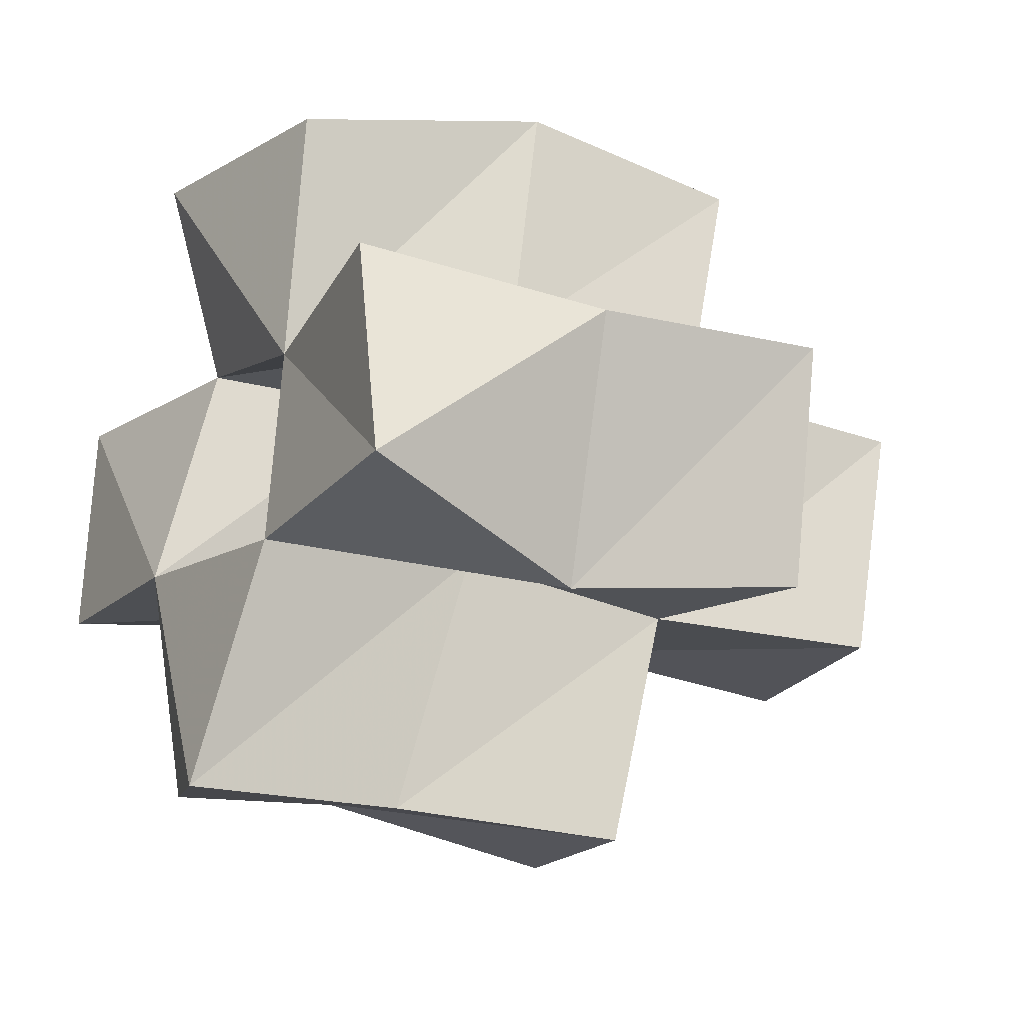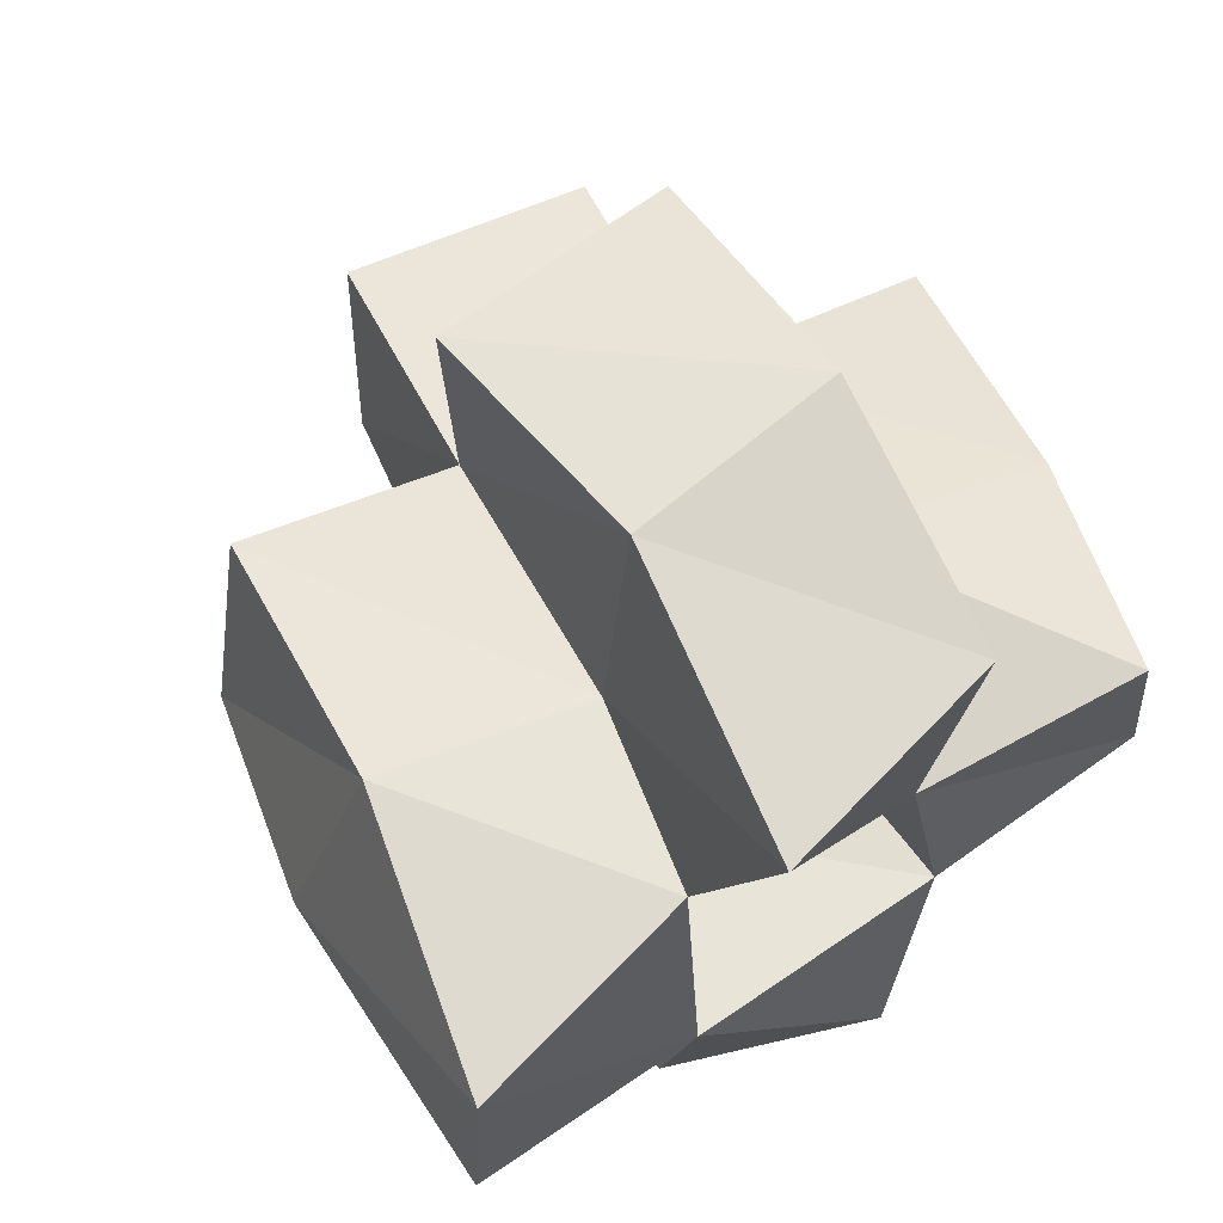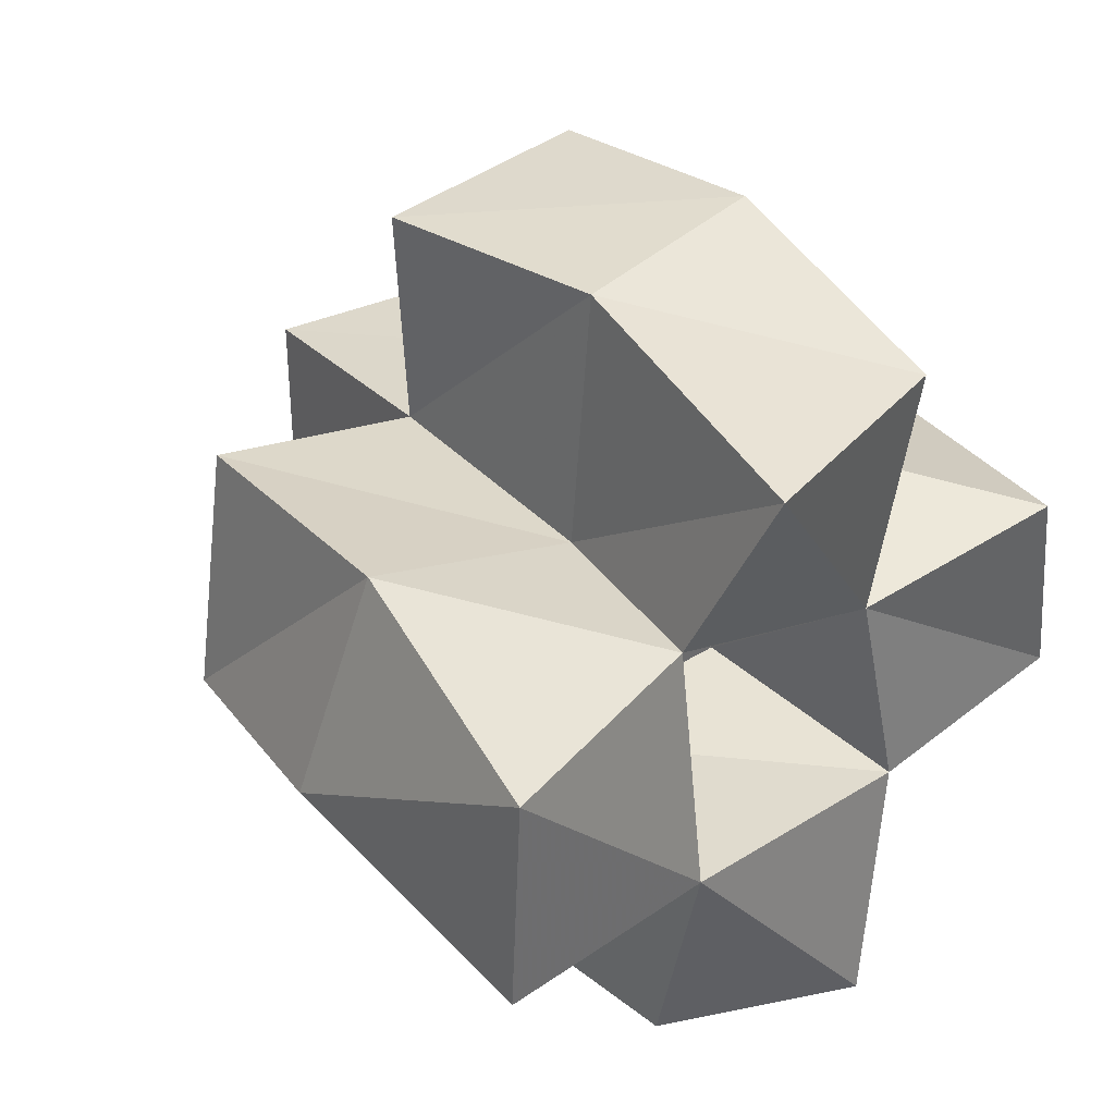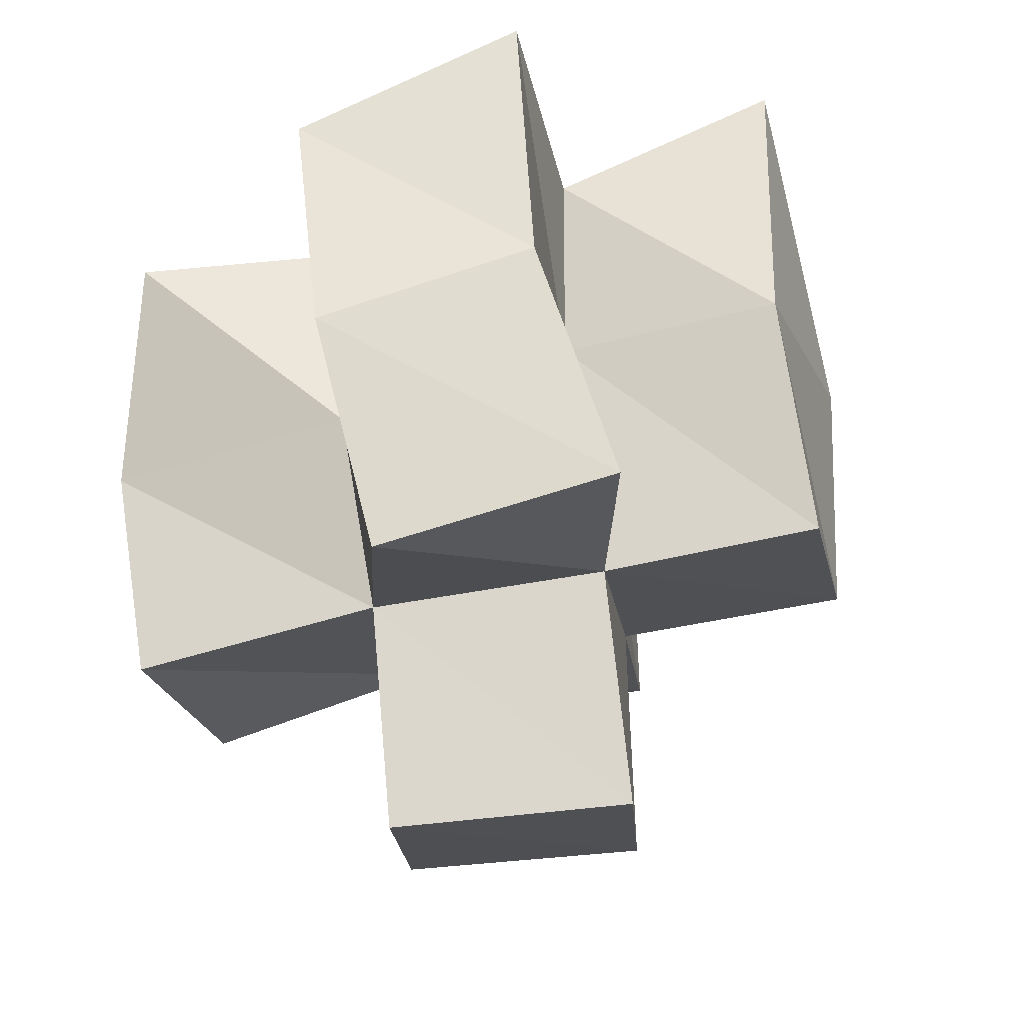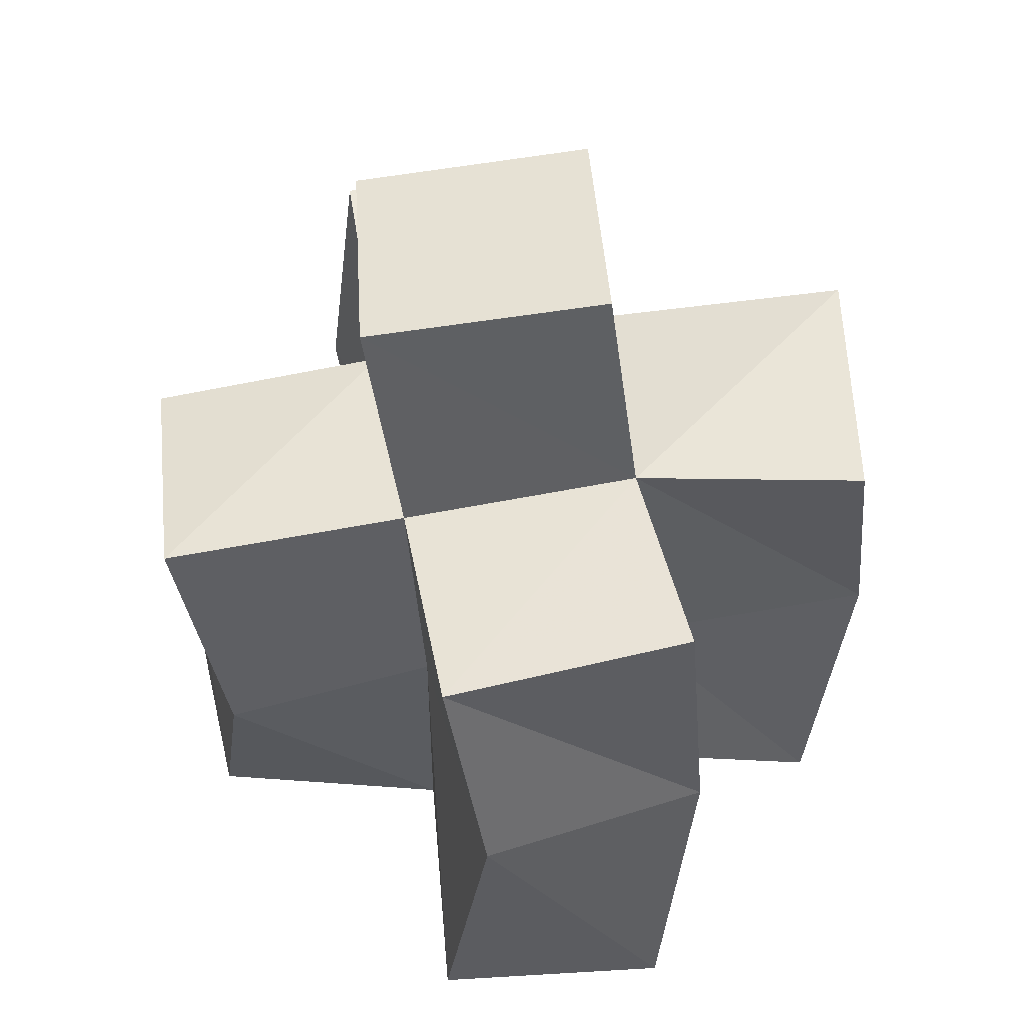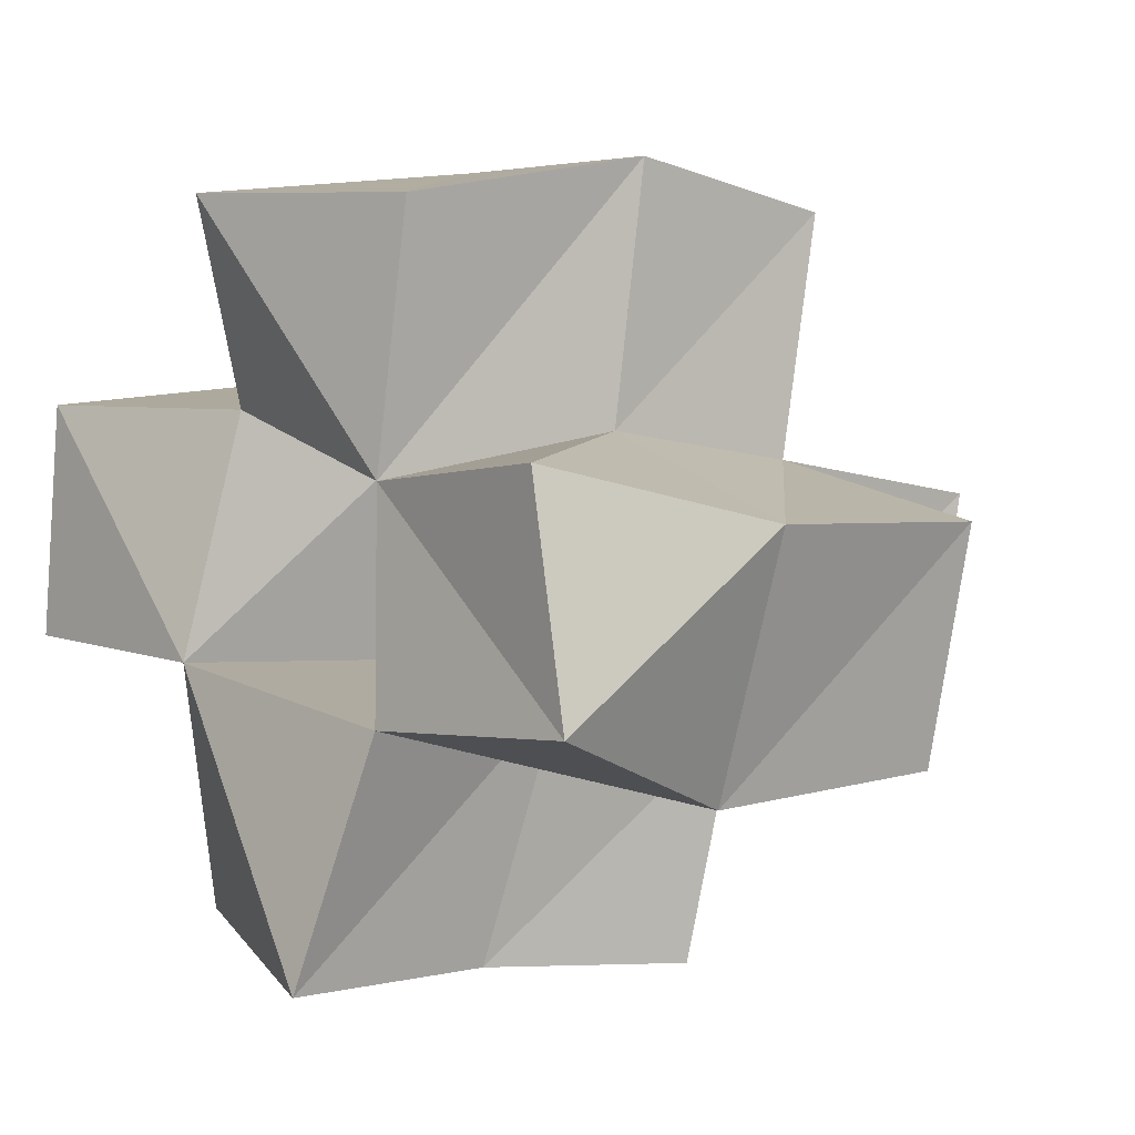
<metadata>
{"format":"obj","ext":"obj","renderer":"f3d","projection":"perspective","resolution":1024,"background":"white","views":[{"elev":-22.5,"azim":53.5,"up":"+Z"},{"elev":66.8,"azim":-42.7,"up":"+Z"},{"elev":40.1,"azim":-51.3,"up":"+Z"},{"elev":64.0,"azim":158.4,"up":"+Z"},{"elev":62.6,"azim":-89.5,"up":"+Y"},{"elev":-0.3,"azim":39.8,"up":"+Z"}]}
</metadata>
<code>
v 0.4227 0.1186 1.016
v 0.4317 0.1783 1.026
v 0.4718 0.1123 1.011
v 0.4825 0.1619 1.011
v 0.4259 0.1189 1.064
v 0.4485 0.1731 1.071
v 0.4772 0.1226 1.061
v 0.4922 0.1604 1.058
v 0.4714 0.1213 0.9629
v 0.4717 0.1585 0.9676
v 0.5144 0.1002 0.9517
v 0.5211 0.1446 0.9531
v 0.5293 0.1062 1
v 0.5325 0.154 1.006
v 0.5239 0.1122 1.046
v 0.5435 0.1573 1.056
v 0.4822 0.106 1.101
v 0.5009 0.1629 1.11
v 0.5335 0.1099 1.097
v 0.5473 0.1615 1.109
v 0.5788 0.1 1.001
v 0.5743 0.1488 0.9857
v 0.5715 0.1 1.047
v 0.5927 0.1439 1.037
v 0.4493 0.2222 1.017
v 0.4959 0.2092 1.007
v 0.461 0.2241 1.067
v 0.5043 0.2124 1.056
v 0.4879 0.205 0.9565
v 0.5358 0.1899 0.9504
v 0.542 0.1978 0.9995
v 0.5523 0.2001 1.052
v 0.5033 0.2139 1.105
v 0.5534 0.2099 1.102
v 0.5904 0.1937 0.9913
v 0.6026 0.1897 1.038
v 0.5123 0.2557 0.9999
v 0.5607 0.2401 0.9965
v 0.5176 0.2604 1.05
v 0.5657 0.2454 1.046
f 1 2 4
f 3 1 4
f 2 6 8
f 4 2 8
f 6 5 7
f 8 6 7
f 5 1 3
f 7 5 3
f 8 7 3
f 4 8 3
f 2 1 5
f 6 2 5
f 9 10 12
f 11 9 12
f 10 4 14
f 12 10 14
f 4 3 13
f 14 4 13
f 3 9 11
f 13 3 11
f 14 13 11
f 12 14 11
f 10 9 3
f 4 10 3
f 7 8 16
f 15 7 16
f 8 18 20
f 16 8 20
f 18 17 19
f 20 18 19
f 17 7 15
f 19 17 15
f 20 19 15
f 16 20 15
f 8 7 17
f 18 8 17
f 13 14 22
f 21 13 22
f 14 16 24
f 22 14 24
f 16 15 23
f 24 16 23
f 15 13 21
f 23 15 21
f 24 23 21
f 22 24 21
f 14 13 15
f 16 14 15
f 2 25 26
f 4 2 26
f 25 27 28
f 26 25 28
f 27 6 8
f 28 27 8
f 6 2 4
f 8 6 4
f 28 8 4
f 26 28 4
f 25 2 6
f 27 25 6
f 10 29 30
f 12 10 30
f 29 26 31
f 30 29 31
f 26 4 14
f 31 26 14
f 4 10 12
f 14 4 12
f 31 14 12
f 30 31 12
f 29 10 4
f 26 29 4
f 8 28 32
f 16 8 32
f 28 33 34
f 32 28 34
f 33 18 20
f 34 33 20
f 18 8 16
f 20 18 16
f 34 20 16
f 32 34 16
f 28 8 18
f 33 28 18
f 14 31 35
f 22 14 35
f 31 32 36
f 35 31 36
f 32 16 24
f 36 32 24
f 16 14 22
f 24 16 22
f 36 24 22
f 35 36 22
f 31 14 16
f 32 31 16
f 4 26 31
f 14 4 31
f 26 28 32
f 31 26 32
f 28 8 16
f 32 28 16
f 8 4 14
f 16 8 14
f 32 16 14
f 31 32 14
f 26 4 8
f 28 26 8
f 26 37 38
f 31 26 38
f 37 39 40
f 38 37 40
f 39 28 32
f 40 39 32
f 28 26 31
f 32 28 31
f 40 32 31
f 38 40 31
f 37 26 28
f 39 37 28

</code>
